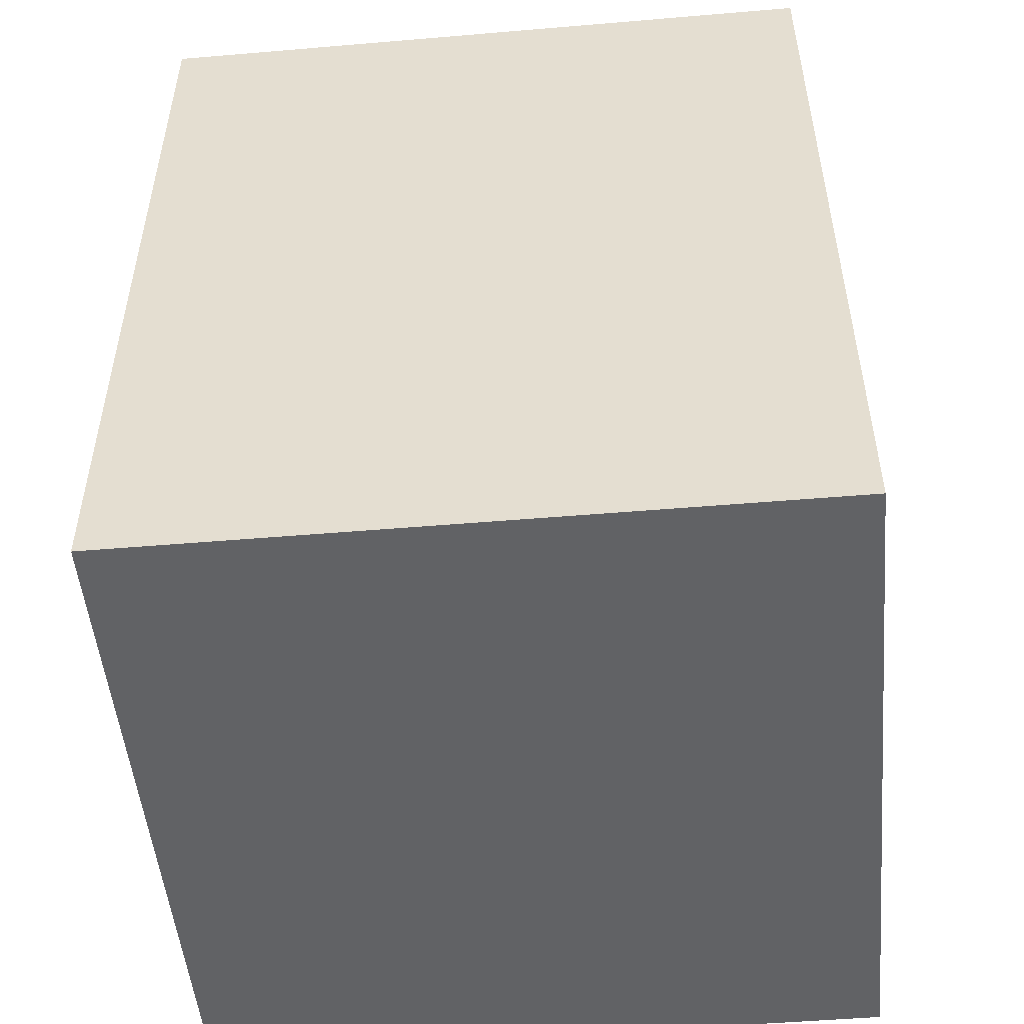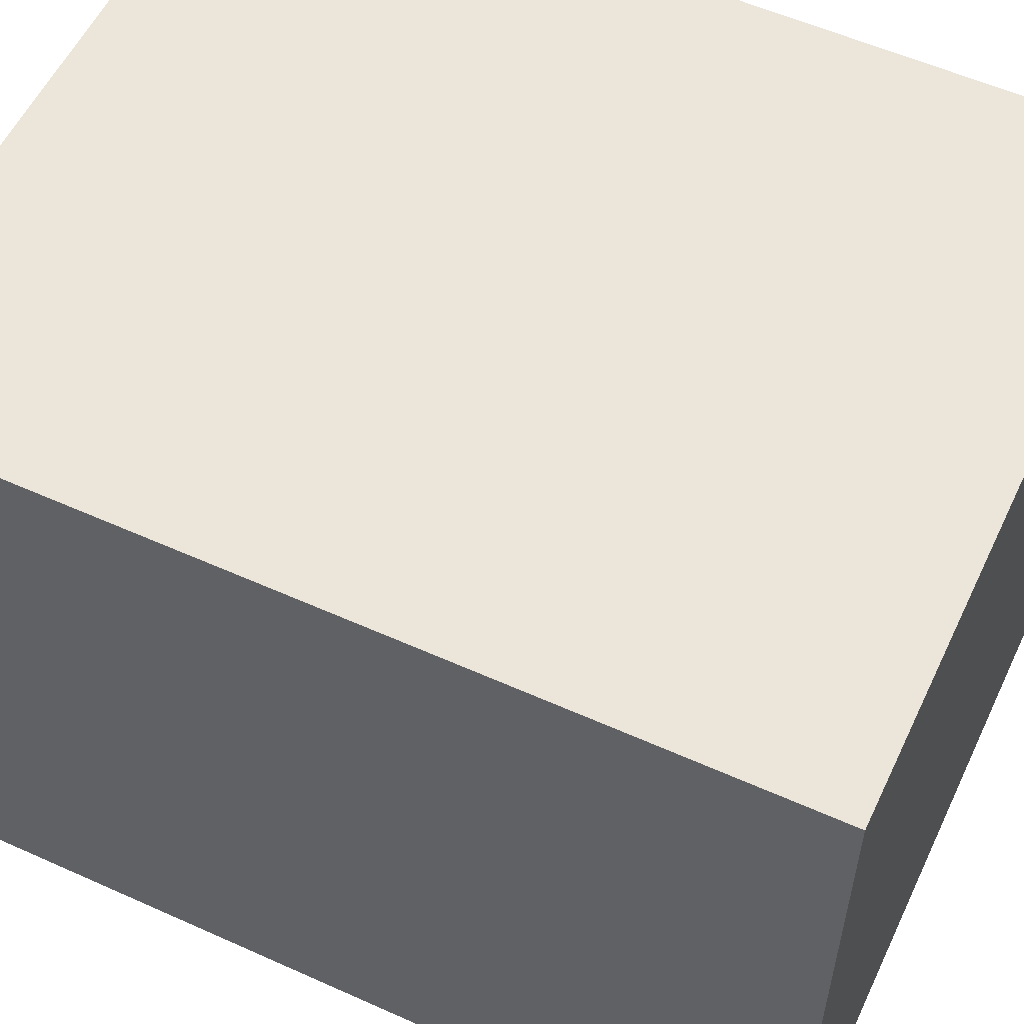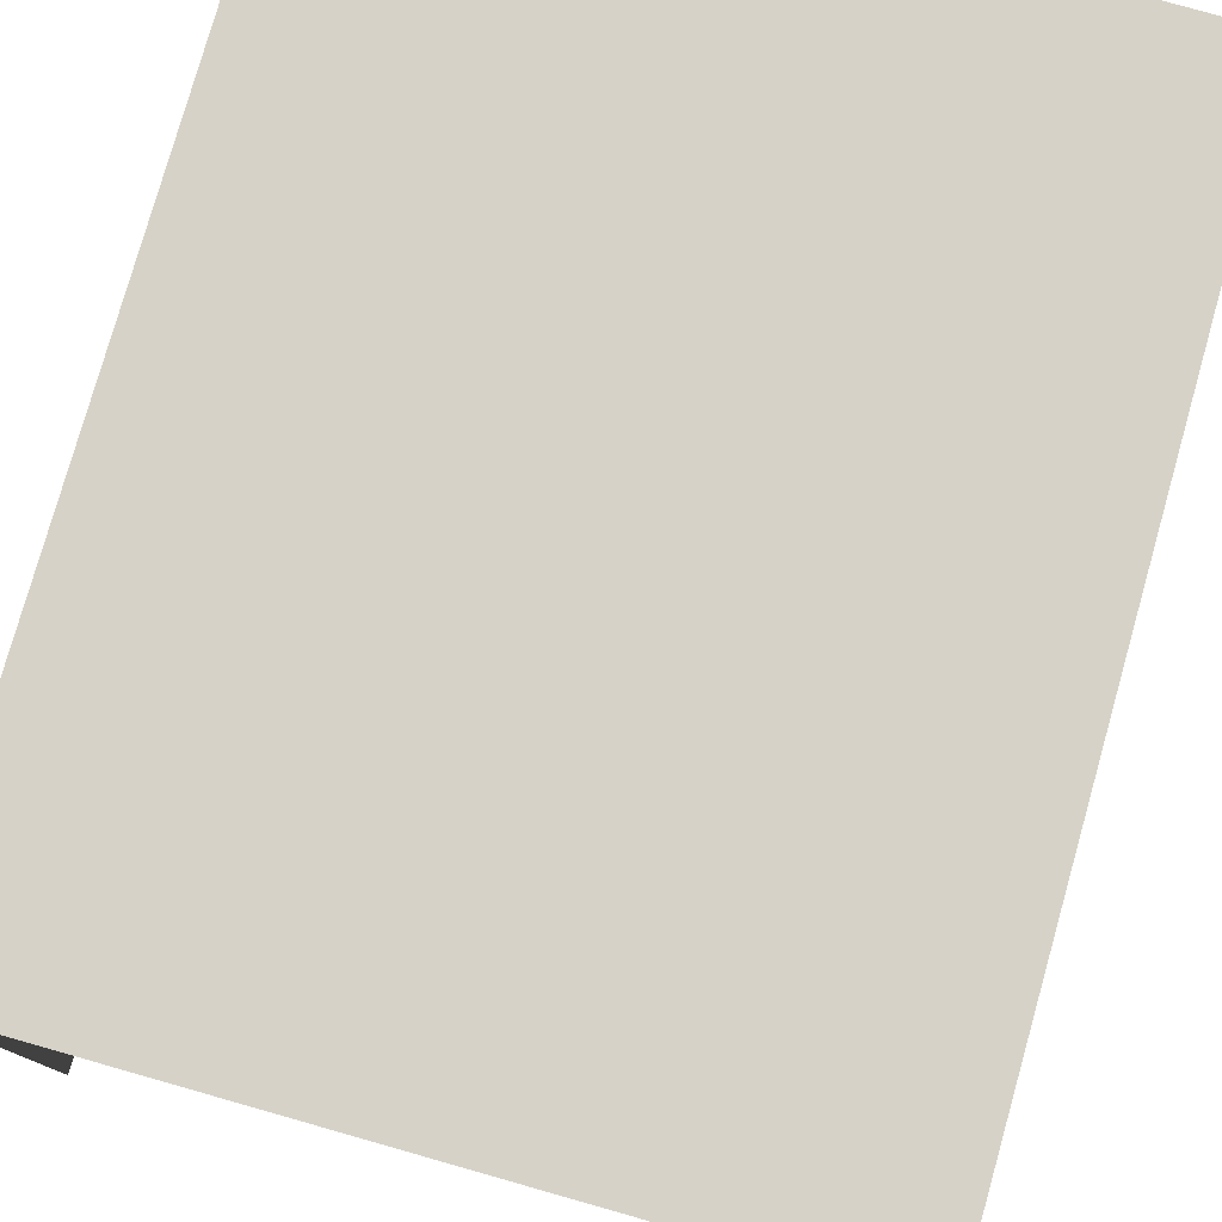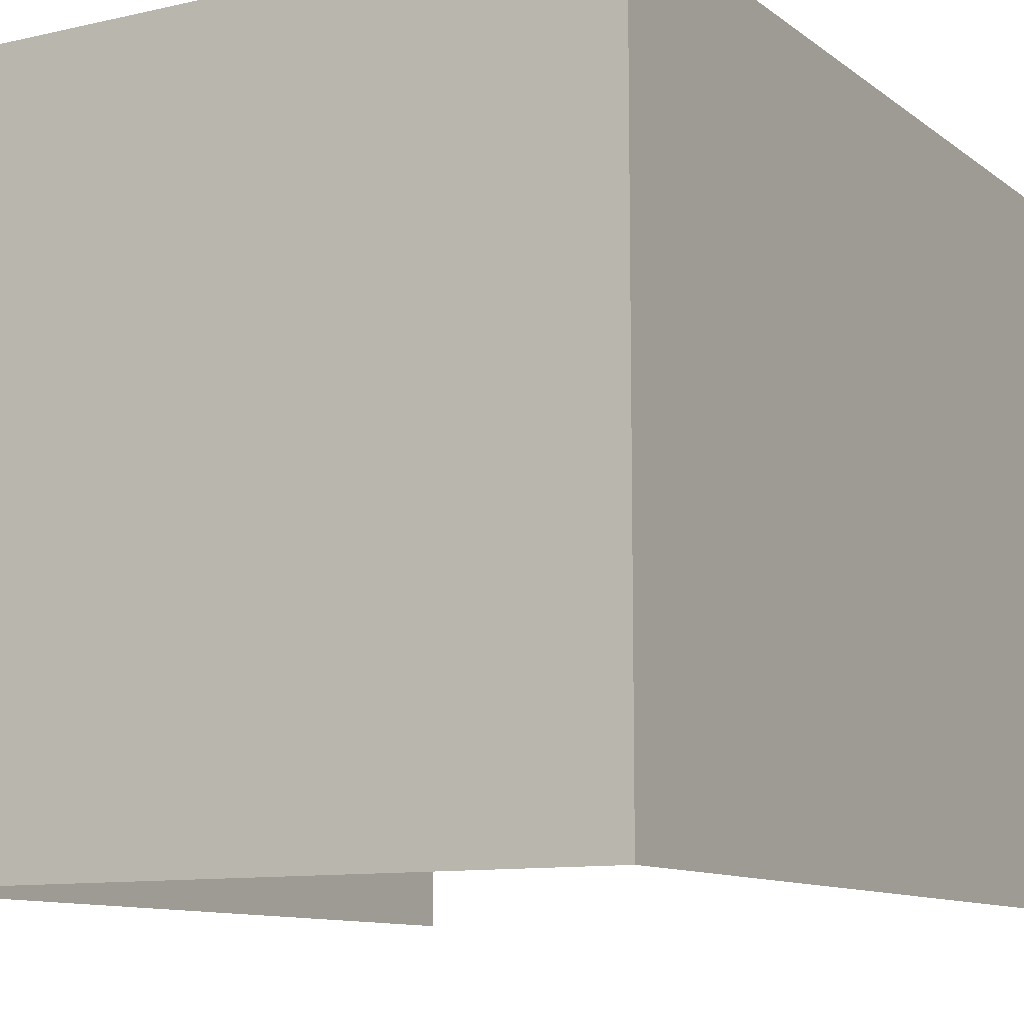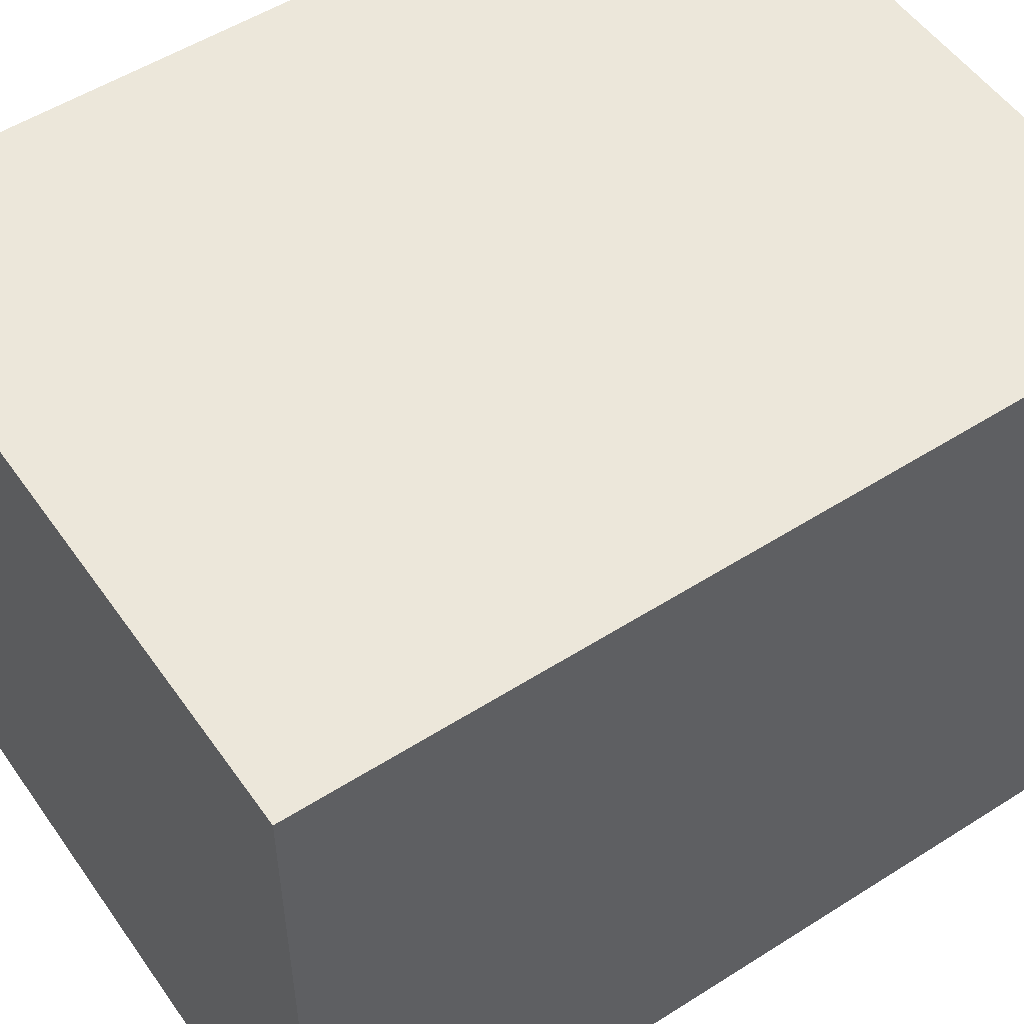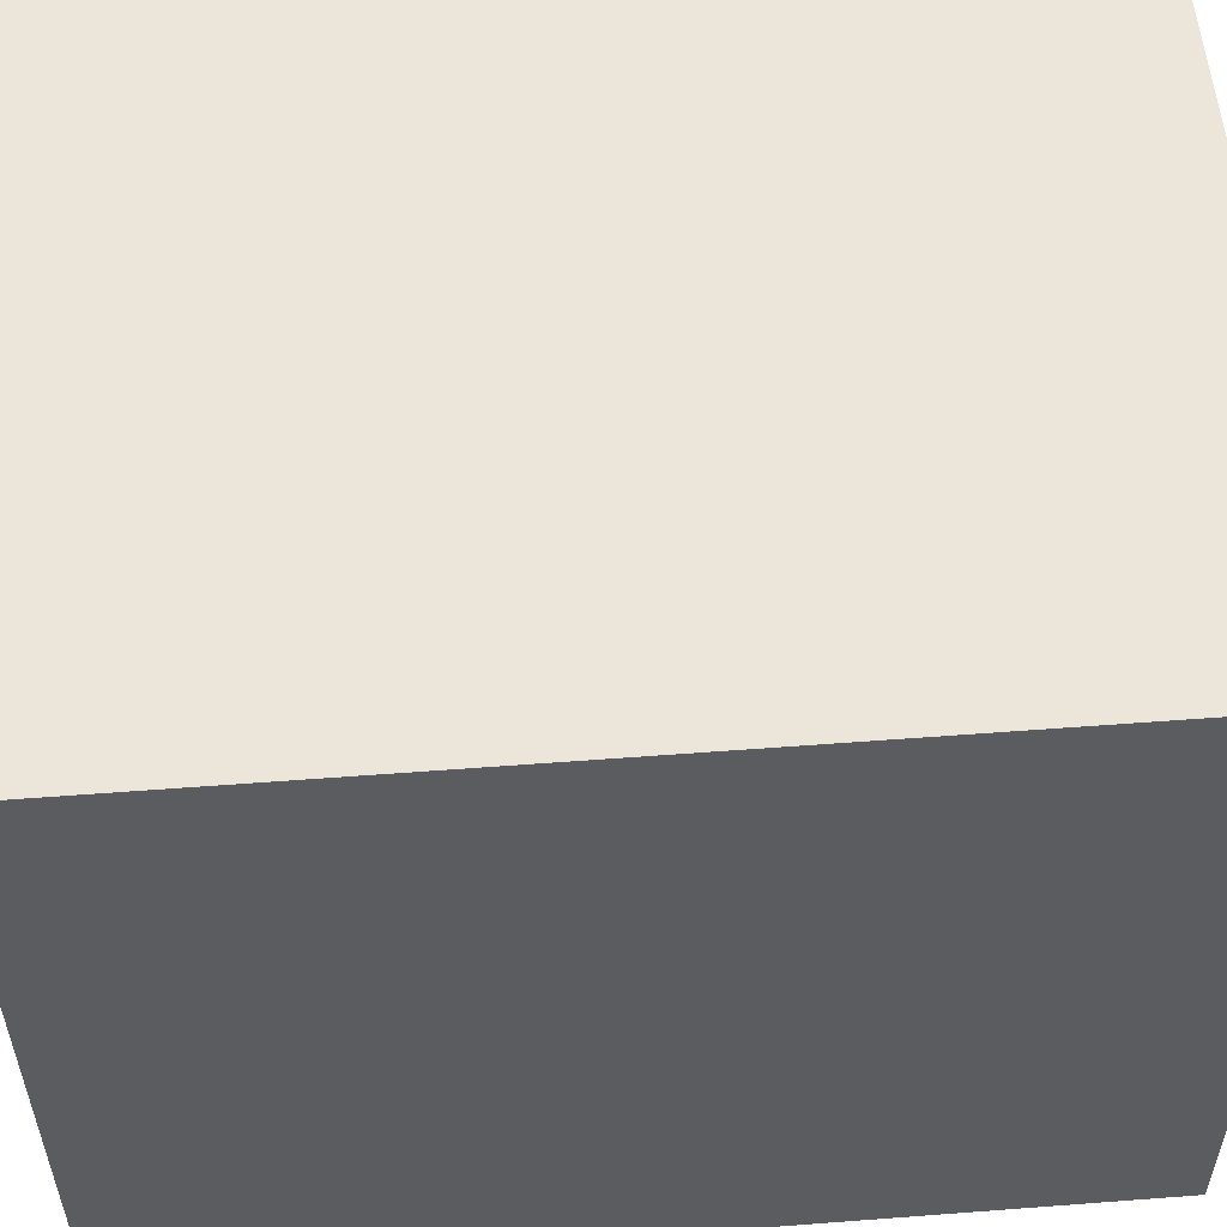
<metadata>
{"format":"obj","ext":"obj","renderer":"f3d","projection":"perspective","resolution":1024,"background":"white","views":[{"elev":-50.6,"azim":95.3,"up":"+Y"},{"elev":56.2,"azim":-64.8,"up":"+Z"},{"elev":78.5,"azim":-164.2,"up":"+Z"},{"elev":-10.5,"azim":29.9,"up":"+Z"},{"elev":52.9,"azim":55.7,"up":"+Z"},{"elev":55.2,"azim":-94.6,"up":"+Z"}]}
</metadata>
<code>
g floor1_7
v 0.5035 -4.815e-07 0.5035
v 0.5035 -1.262 0.5035
v 0.5035 -1.262 -0.5035
v 0.5035 -5.255e-07 -0.5035
v -0.5035 -5.255e-07 -0.5035
v -0.5035 -1.262 -0.5035
v -0.5035 -1.262 0.5035
v -0.5035 -4.815e-07 0.5035
v -0.5035 -4.815e-07 0.5035
v -0.5035 -1.262 0.5035
v 0.5035 -1.262 0.5035
v 0.5035 -4.815e-07 0.5035
v 0.5035 -1.262 -0.5035
v 0.5035 -1.262 0.5035
v -0.5035 -1.262 0.5035
v -0.5035 -1.262 -0.5035
g floor1_7_0
f 3 2 1
f 4 3 1
f 7 6 5
f 8 7 5
f 11 10 9
f 12 11 9
f 15 14 13
f 16 15 13

</code>
